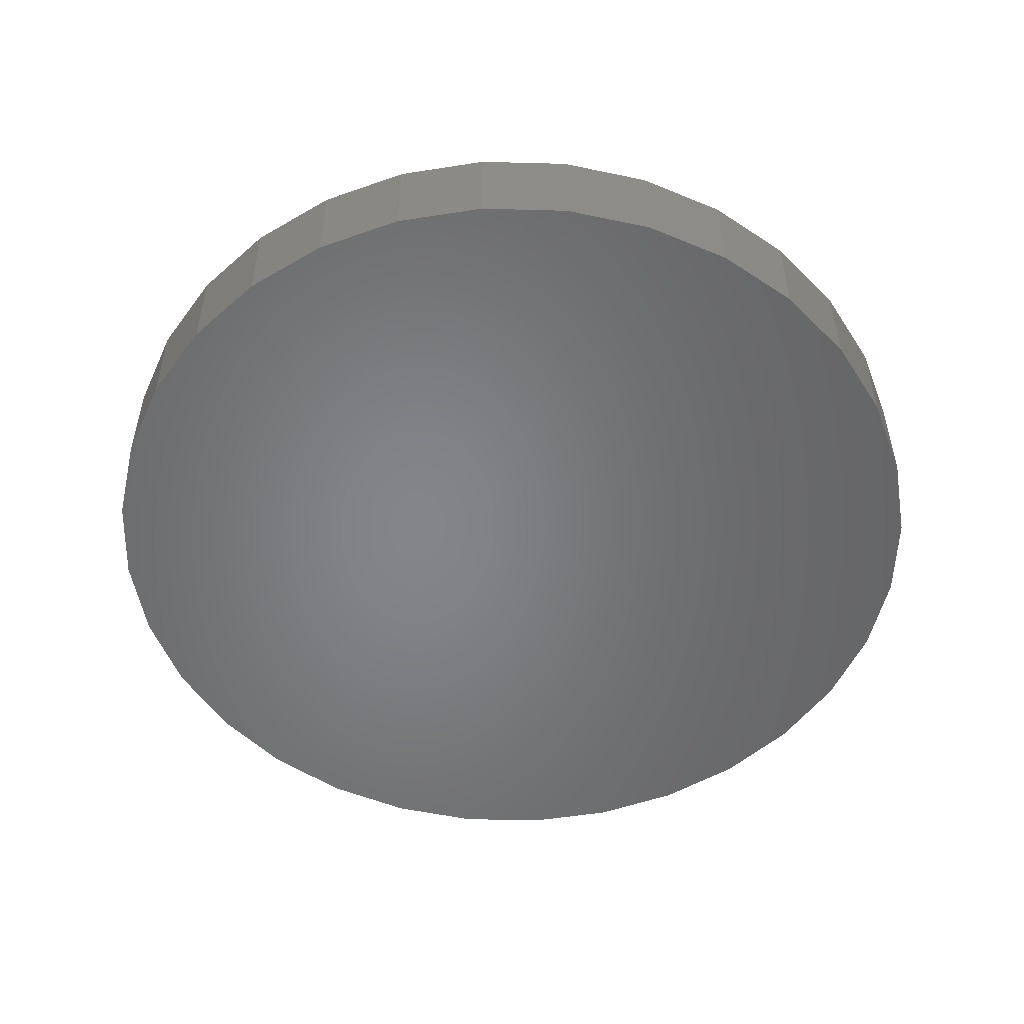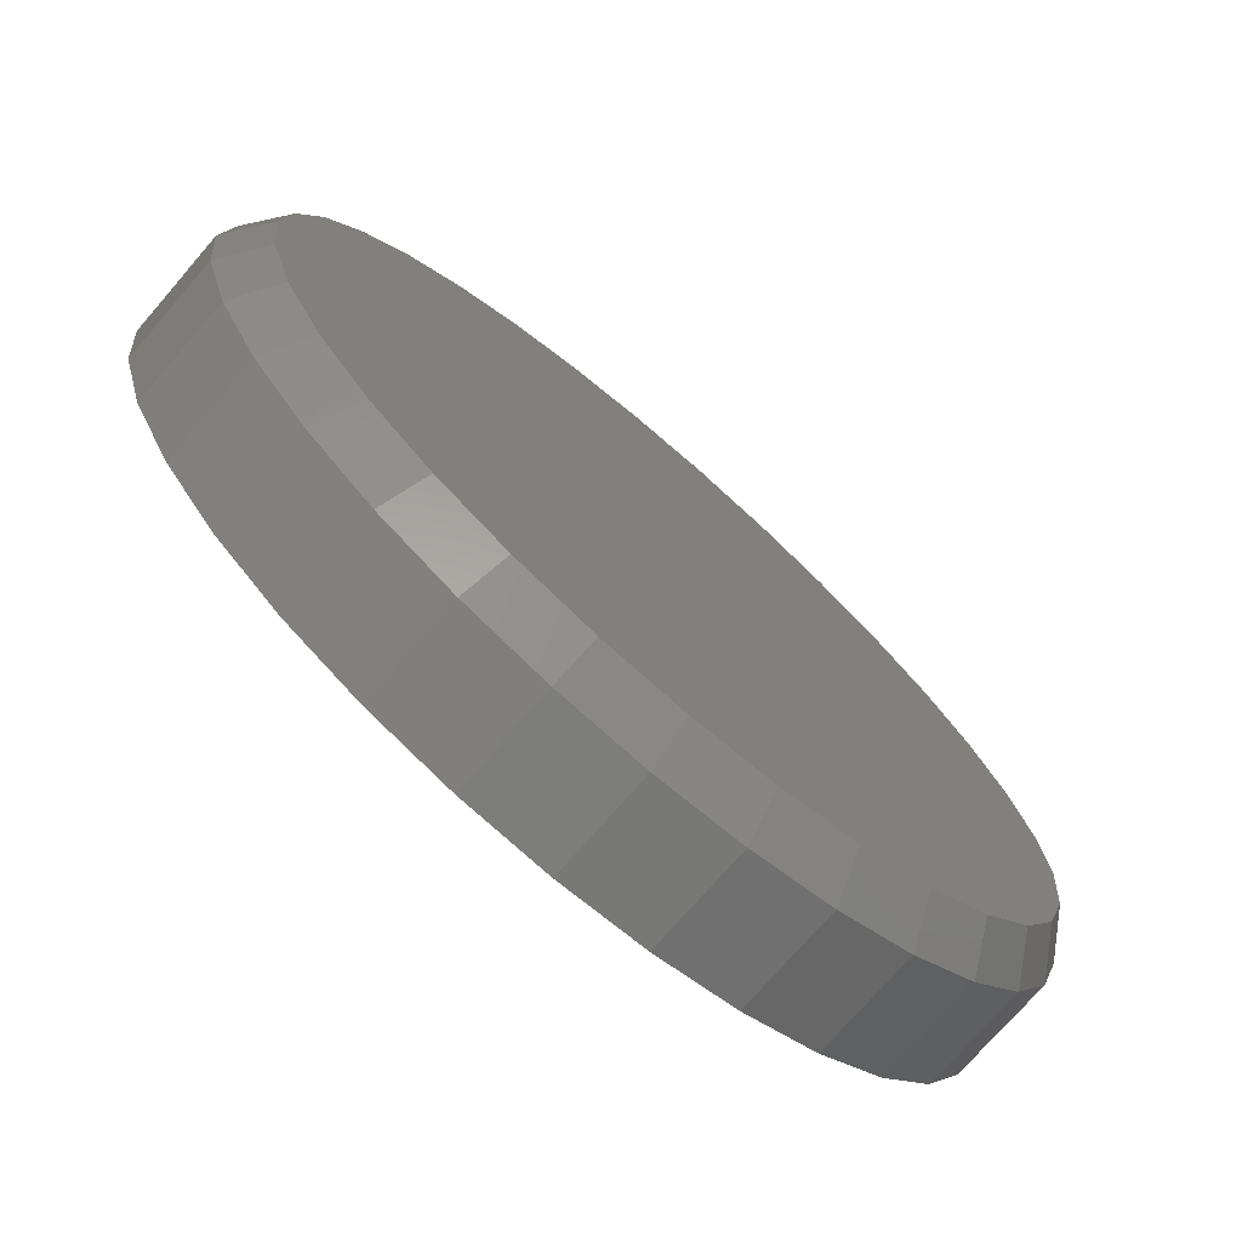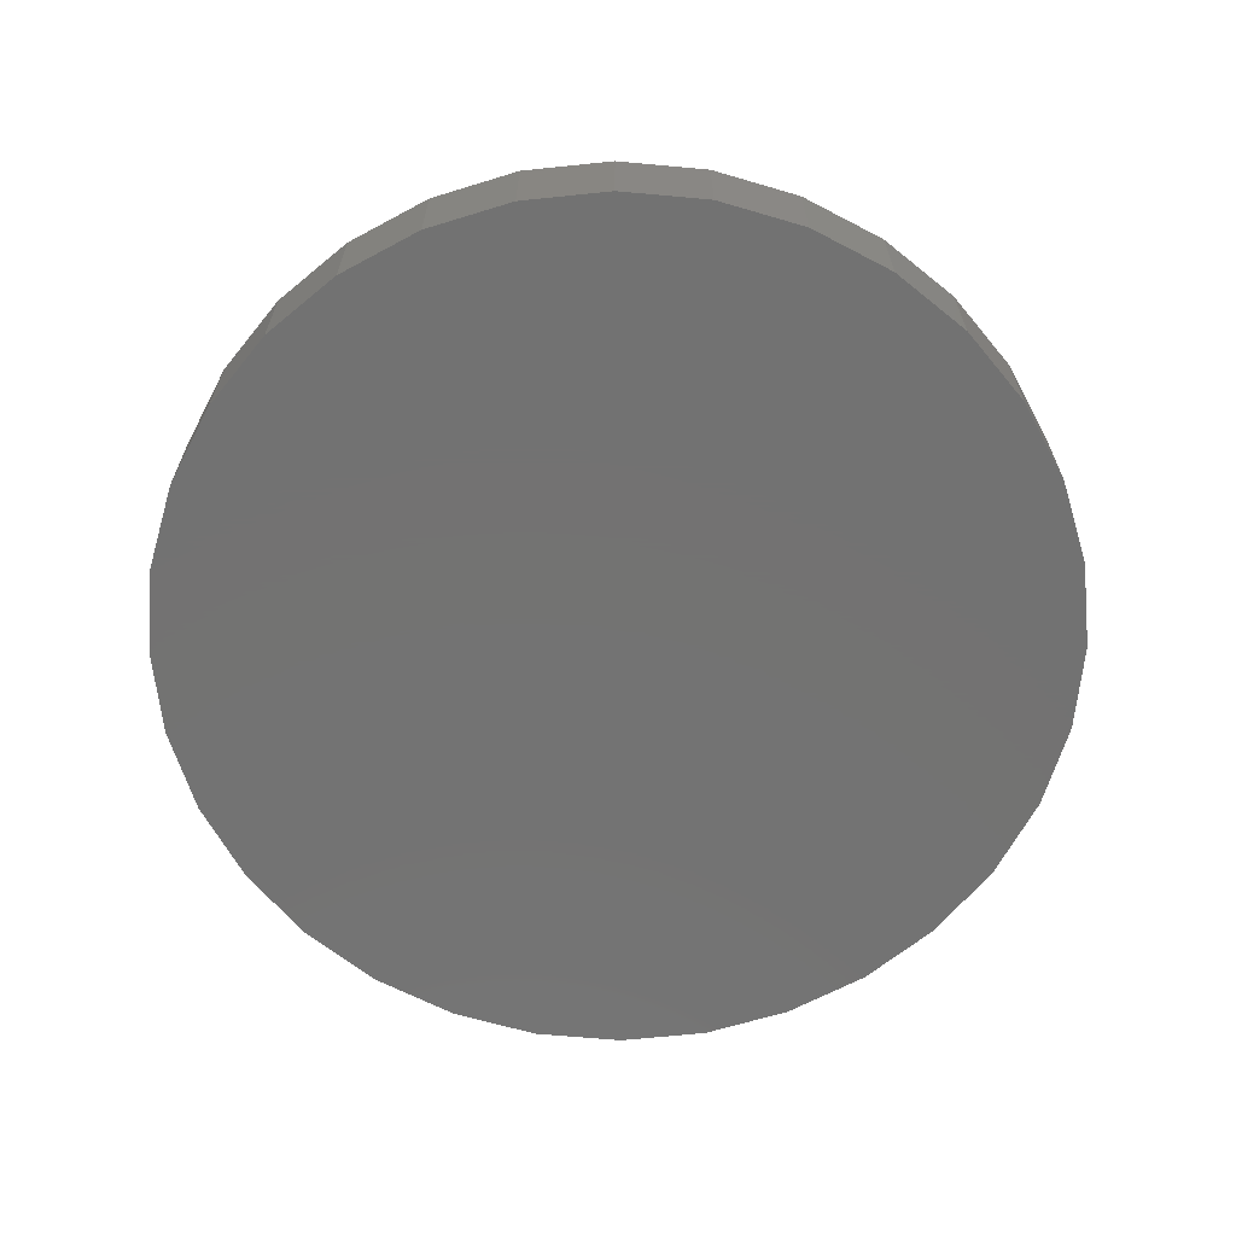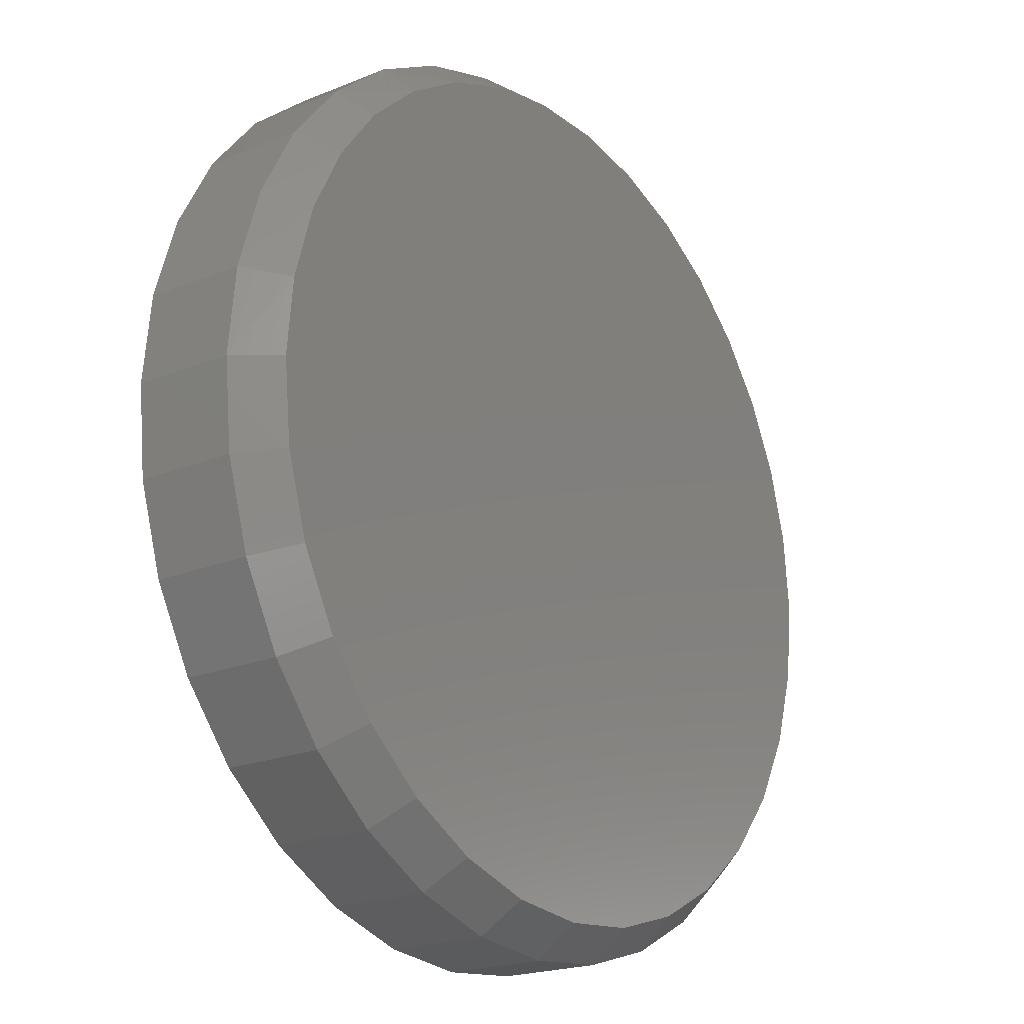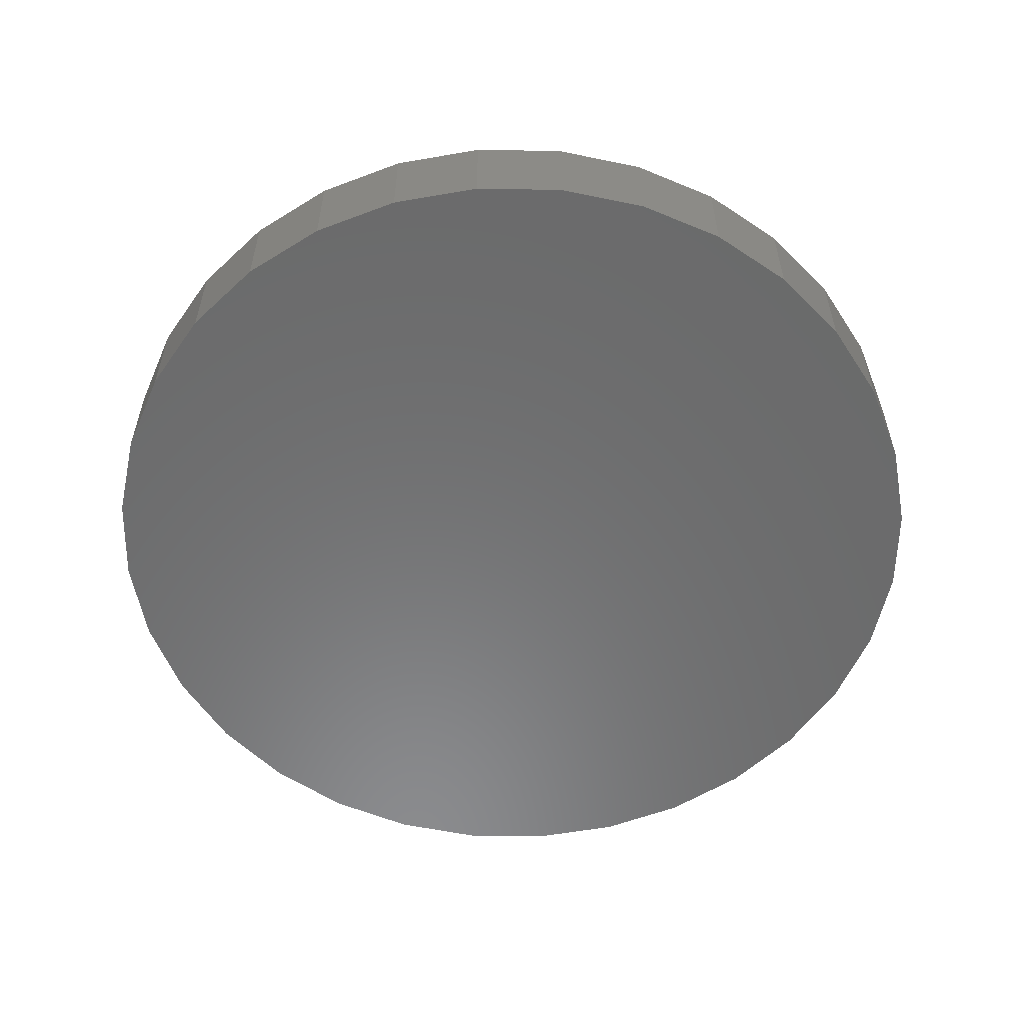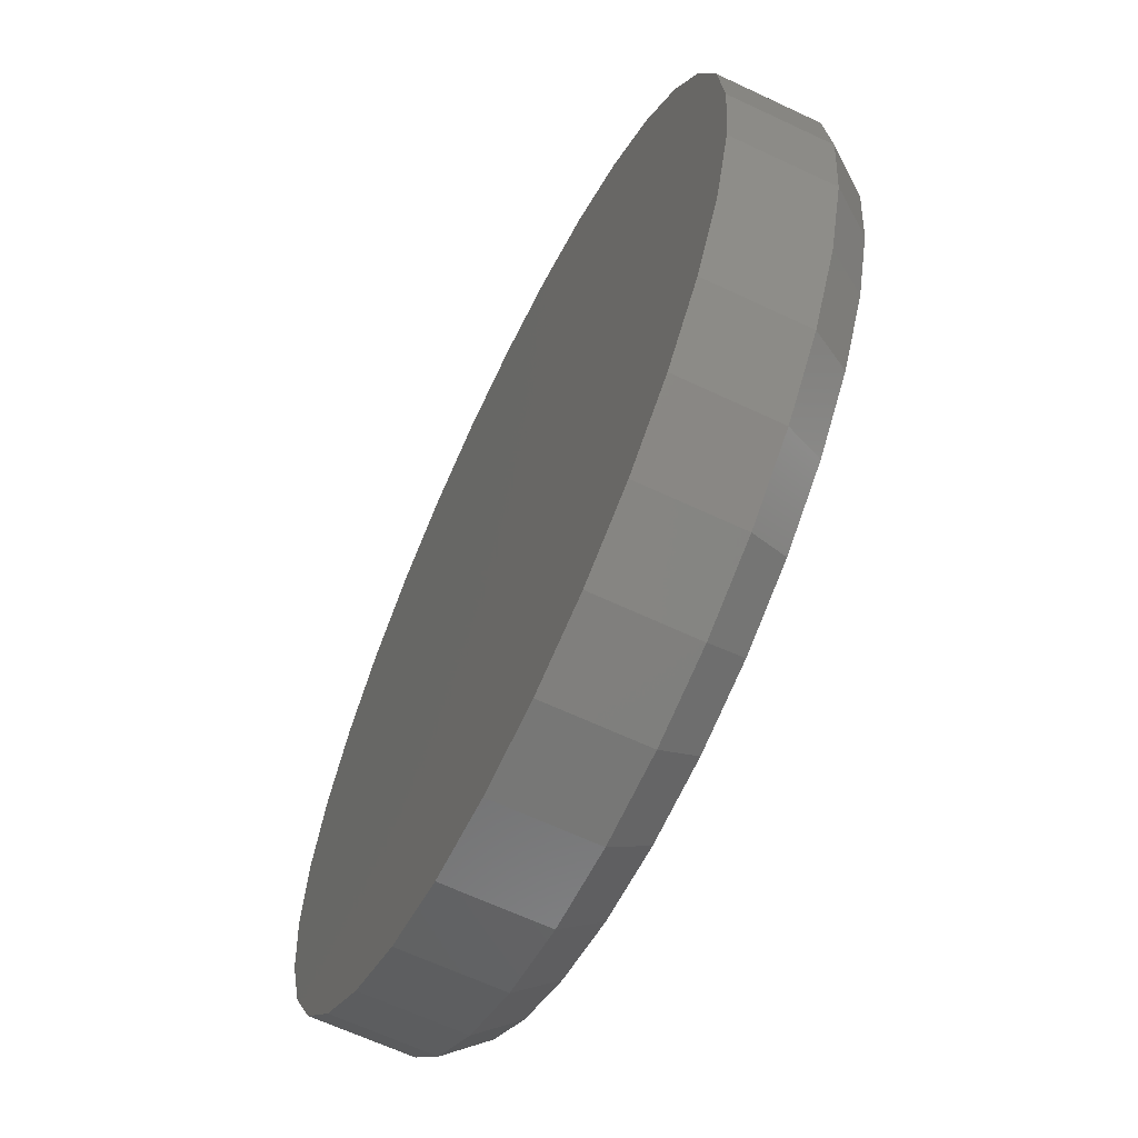
<metadata>
{"format":"stl","ext":"stl","renderer":"f3d","projection":"perspective","resolution":1024,"background":"white","views":[{"elev":-52.4,"azim":139.0,"up":"+Z"},{"elev":-74.0,"azim":-40.9,"up":"+Y"},{"elev":-64.8,"azim":-10.9,"up":"+Z"},{"elev":-20.6,"azim":-53.5,"up":"+Y"},{"elev":-56.9,"azim":4.7,"up":"+Z"},{"elev":-64.0,"azim":-115.5,"up":"+Y"}]}
</metadata>
<code>
# stl→obj: 97 verts, 190 faces
v 0.03778 0.3225 0.1094
v -0.022 0.3225 0.1094
v -0.08076 0.3116 0.1094
v 0.09654 0.3116 0.1094
v 0.1523 0.29 0.1094
v -0.1365 0.29 0.1094
v 0.2031 0.2585 0.1094
v -0.1873 0.2585 0.1094
v 0.2473 0.2182 0.1094
v -0.2315 0.2182 0.1094
v 0.2833 0.1705 0.1094
v -0.2675 0.1705 0.1094
v 0.31 0.117 0.1094
v -0.2942 0.117 0.1094
v 0.3263 0.05952 0.1094
v -0.3105 0.05952 0.1094
v 0.3318 8.8e-17 0.1094
v -0.316 -3.641e-06 0.1094
v 0.3256 -0.0632 0.1094
v -0.3098 -0.0632 0.1094
v 0.3072 -0.124 0.1094
v -0.2914 -0.124 0.1094
v 0.2772 -0.18 0.1094
v -0.2614 -0.18 0.1094
v 0.2369 -0.2291 0.1094
v -0.2212 -0.2291 0.1094
v 0.1879 -0.2693 0.1094
v -0.1721 -0.2693 0.1094
v 0.1319 -0.2993 0.1094
v -0.1161 -0.2993 0.1094
v 0.07109 -0.3177 0.1094
v -0.0553 -0.3177 0.1094
v 0.007897 -0.3239 0.1094
v 0.3553 0 0
v 0.3553 -3.936e-16 0.07812
v 0.3486 -0.06777 0
v 0.3486 -0.06777 0.07812
v 0.3288 -0.1329 0
v 0.3288 -0.1329 0.07812
v 0.2967 -0.193 0
v 0.2967 -0.193 0.07812
v 0.2535 -0.2456 0
v 0.2535 -0.2456 0.07812
v 0.2009 -0.2888 0
v 0.2009 -0.2888 0.07812
v 0.1408 -0.3209 0
v 0.1408 -0.3209 0.07812
v 0.07566 -0.3407 0
v 0.07566 -0.3407 0.07812
v 0.007895 -0.3474 0
v 0.007895 -0.3474 0.07812
v -0.05987 -0.3407 0
v -0.05987 -0.3407 0.07812
v -0.125 -0.3209 0
v -0.125 -0.3209 0.07812
v -0.1851 -0.2888 0
v -0.1851 -0.2888 0.07812
v -0.2377 -0.2456 0
v -0.2377 -0.2456 0.07812
v -0.2809 -0.193 0
v -0.2809 -0.193 0.07812
v -0.313 -0.1329 0
v -0.313 -0.1329 0.07812
v -0.3328 -0.06777 0
v -0.3328 -0.06777 0.07812
v -0.3395 1.968e-16 0
v -0.3395 1.968e-16 0.07812
v -0.3328 0.06777 0
v -0.3328 0.06777 0.07812
v -0.313 0.1329 0
v -0.313 0.1329 0.07812
v -0.2809 0.193 0
v -0.2809 0.193 0.07812
v -0.2377 0.2456 0
v -0.2377 0.2456 0.07812
v -0.1851 0.2888 0
v -0.1851 0.2888 0.07812
v -0.125 0.3209 0
v -0.125 0.3209 0.07812
v -0.05987 0.3407 0
v -0.05987 0.3407 0.07812
v 0.007895 0.3474 0
v 0.007895 0.3474 0.07812
v 0.07566 0.3407 0
v 0.07566 0.3407 0.07812
v 0.1408 0.3209 0
v 0.1408 0.3209 0.07812
v 0.2009 0.2888 0
v 0.2009 0.2888 0.07812
v 0.2535 0.2456 0
v 0.2535 0.2456 0.07812
v 0.2967 0.193 0
v 0.2967 0.193 0.07812
v 0.3288 0.1329 0
v 0.3288 0.1329 0.07812
v 0.3486 0.06777 0
v 0.3486 0.06777 0.07812
f 1 2 3
f 1 3 4
f 4 3 5
f 5 3 6
f 5 6 7
f 7 6 8
f 7 8 9
f 9 8 10
f 9 10 11
f 11 10 12
f 11 12 13
f 13 12 14
f 13 14 15
f 15 14 16
f 15 16 17
f 17 16 18
f 17 18 19
f 19 18 20
f 19 20 21
f 21 20 22
f 21 22 23
f 23 22 24
f 23 24 25
f 25 24 26
f 25 26 27
f 27 26 28
f 27 28 29
f 29 28 30
f 29 30 31
f 31 30 32
f 31 32 33
f 34 35 36
f 36 35 37
f 36 37 38
f 38 37 39
f 38 39 40
f 40 39 41
f 40 41 42
f 42 41 43
f 42 43 44
f 44 43 45
f 44 45 46
f 46 45 47
f 46 47 48
f 48 47 49
f 48 49 50
f 50 49 51
f 50 51 52
f 52 51 53
f 52 53 54
f 54 53 55
f 54 55 56
f 56 55 57
f 56 57 58
f 58 57 59
f 58 59 60
f 60 59 61
f 60 61 62
f 62 61 63
f 62 63 64
f 64 63 65
f 64 65 66
f 66 65 67
f 66 67 68
f 68 67 69
f 68 69 70
f 70 69 71
f 70 71 72
f 72 71 73
f 72 73 74
f 74 73 75
f 74 75 76
f 76 75 77
f 76 77 78
f 78 77 79
f 78 79 80
f 80 79 81
f 80 81 82
f 82 81 83
f 82 83 84
f 84 83 85
f 84 85 86
f 86 85 87
f 86 87 88
f 88 87 89
f 88 89 90
f 90 89 91
f 90 91 92
f 92 91 93
f 92 93 94
f 94 93 95
f 94 95 96
f 96 95 97
f 96 97 34
f 34 97 35
f 93 91 9
f 89 87 5
f 7 89 5
f 7 91 89
f 9 91 7
f 87 85 4
f 5 87 4
f 85 83 1
f 4 85 1
f 3 2 81
f 2 83 81
f 1 83 2
f 79 77 6
f 3 79 6
f 3 81 79
f 77 75 8
f 6 77 8
f 10 75 73
f 8 75 10
f 10 73 12
f 12 73 71
f 12 71 14
f 14 71 69
f 14 69 16
f 16 69 67
f 16 67 18
f 9 11 93
f 93 11 13
f 93 13 95
f 95 13 15
f 95 15 97
f 97 15 17
f 97 17 35
f 41 25 43
f 43 25 27
f 43 27 45
f 45 27 29
f 45 29 47
f 25 41 23
f 23 41 39
f 23 39 21
f 21 39 37
f 21 37 19
f 19 37 35
f 19 35 17
f 24 59 26
f 26 59 57
f 26 57 28
f 28 57 55
f 28 55 30
f 59 24 61
f 61 24 22
f 61 22 63
f 63 22 20
f 63 20 65
f 65 20 18
f 65 18 67
f 33 49 31
f 31 49 47
f 31 47 29
f 49 33 51
f 51 33 32
f 51 32 53
f 53 32 30
f 53 30 55
f 82 84 80
f 50 52 48
f 48 52 54
f 48 54 46
f 46 54 56
f 46 56 44
f 44 56 58
f 44 58 42
f 42 58 60
f 42 60 40
f 40 60 62
f 40 62 38
f 38 62 64
f 38 64 36
f 36 64 66
f 36 66 34
f 34 66 68
f 34 68 96
f 96 68 70
f 96 70 94
f 94 70 72
f 94 72 92
f 92 72 74
f 92 74 90
f 90 74 76
f 90 76 88
f 88 76 78
f 88 78 86
f 86 78 80
f 86 80 84

</code>
